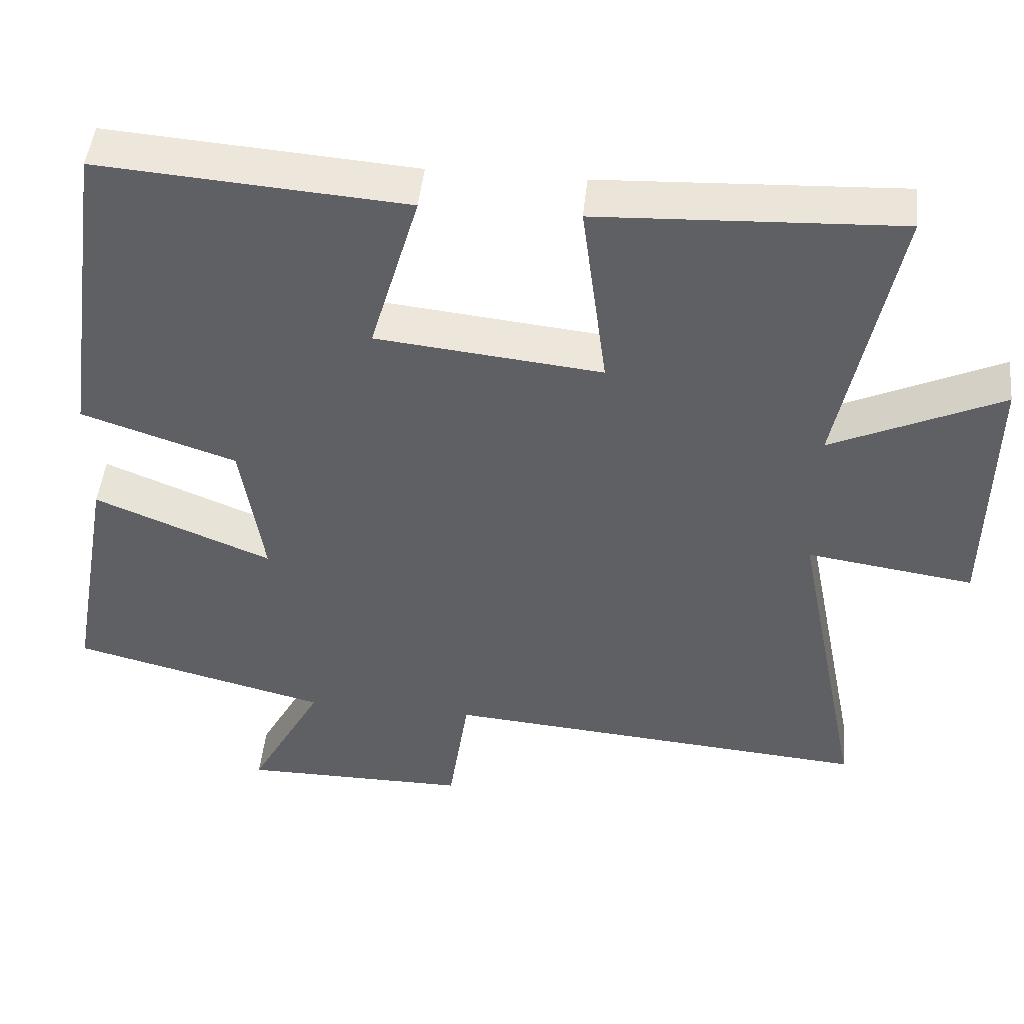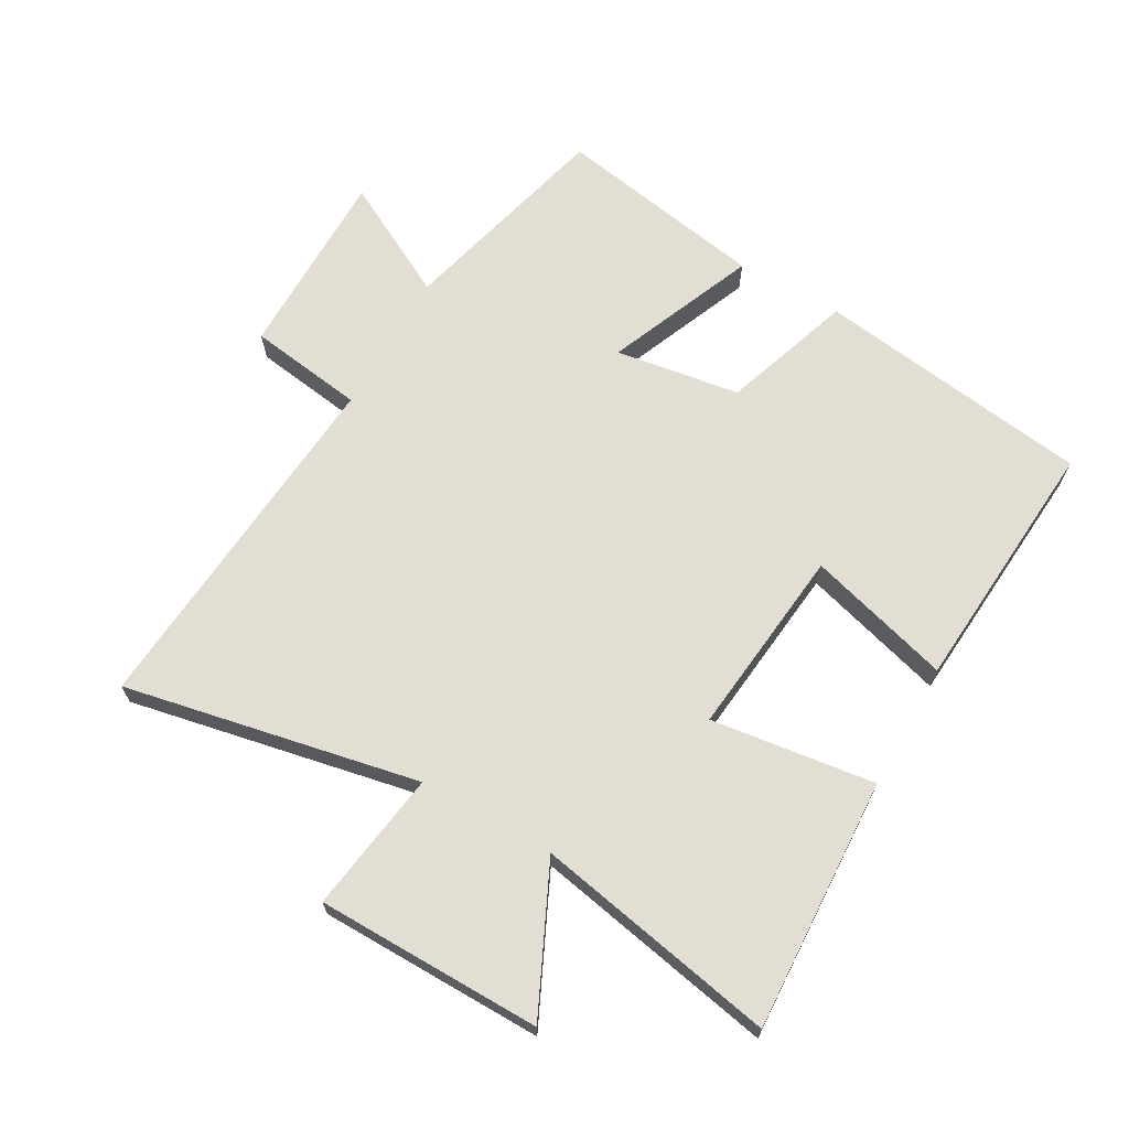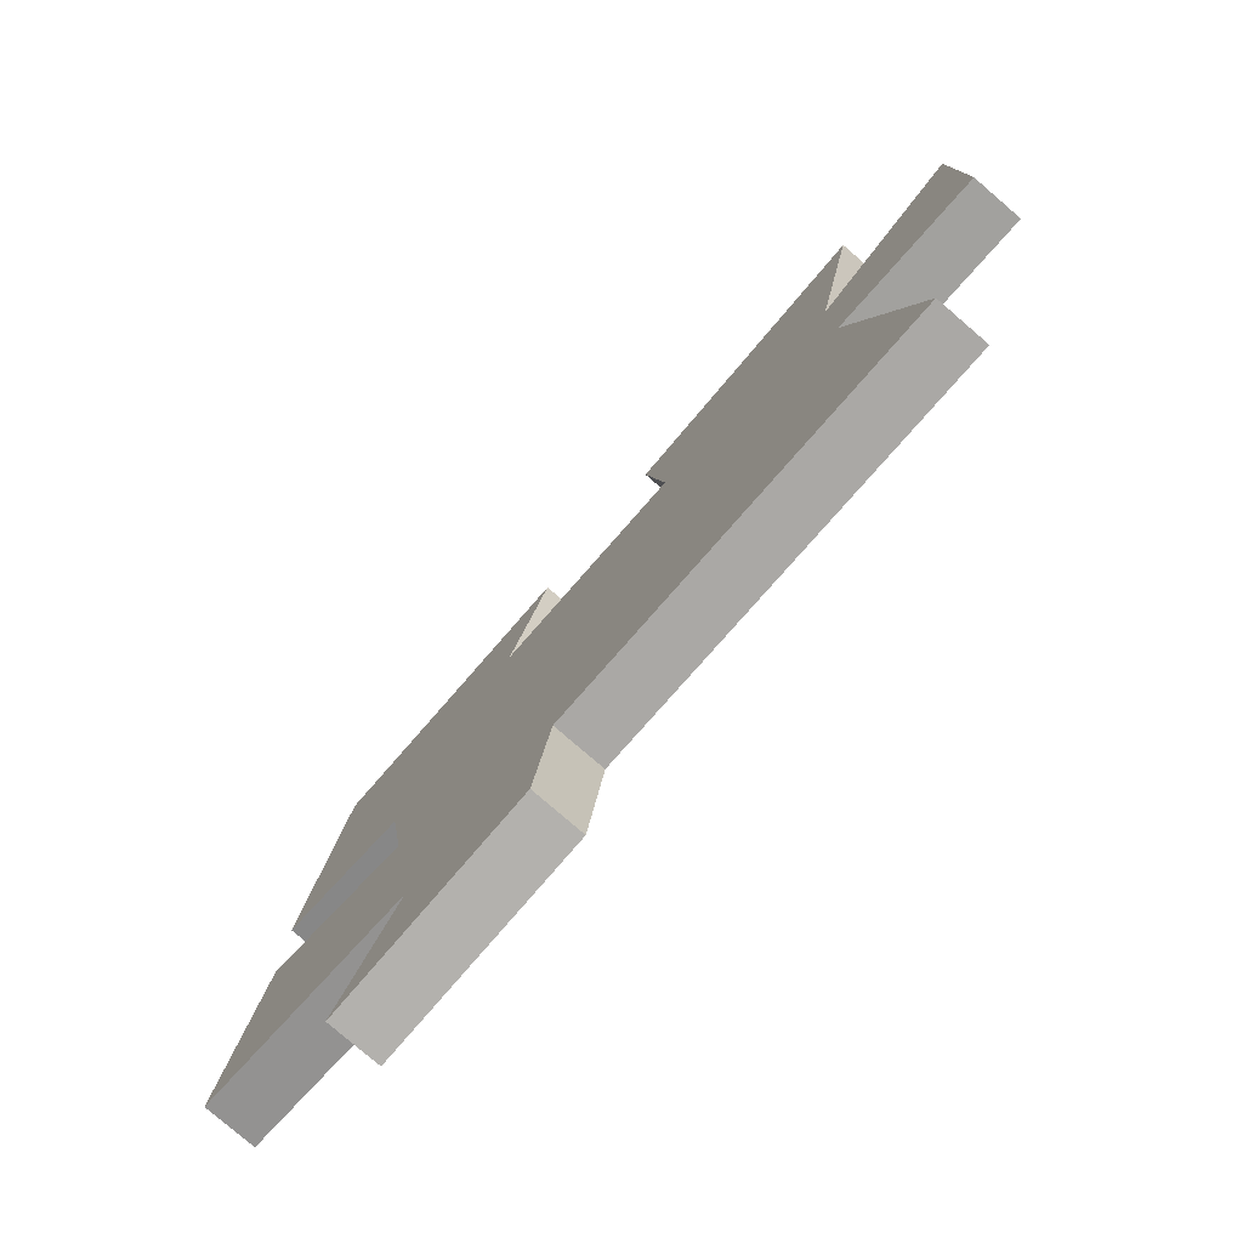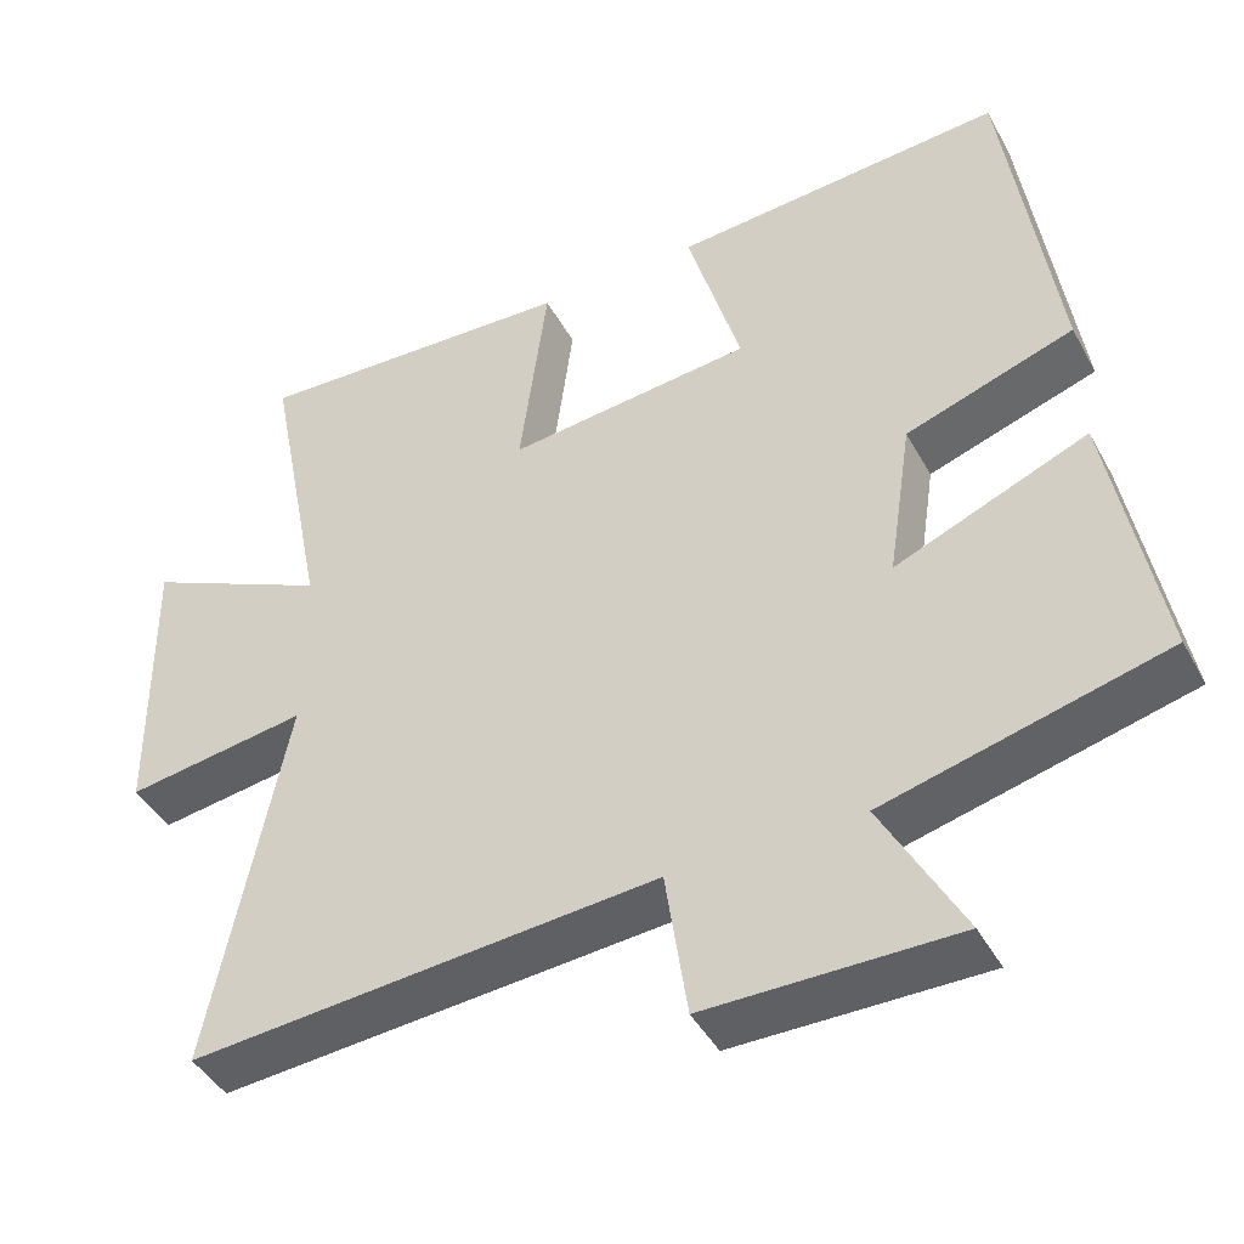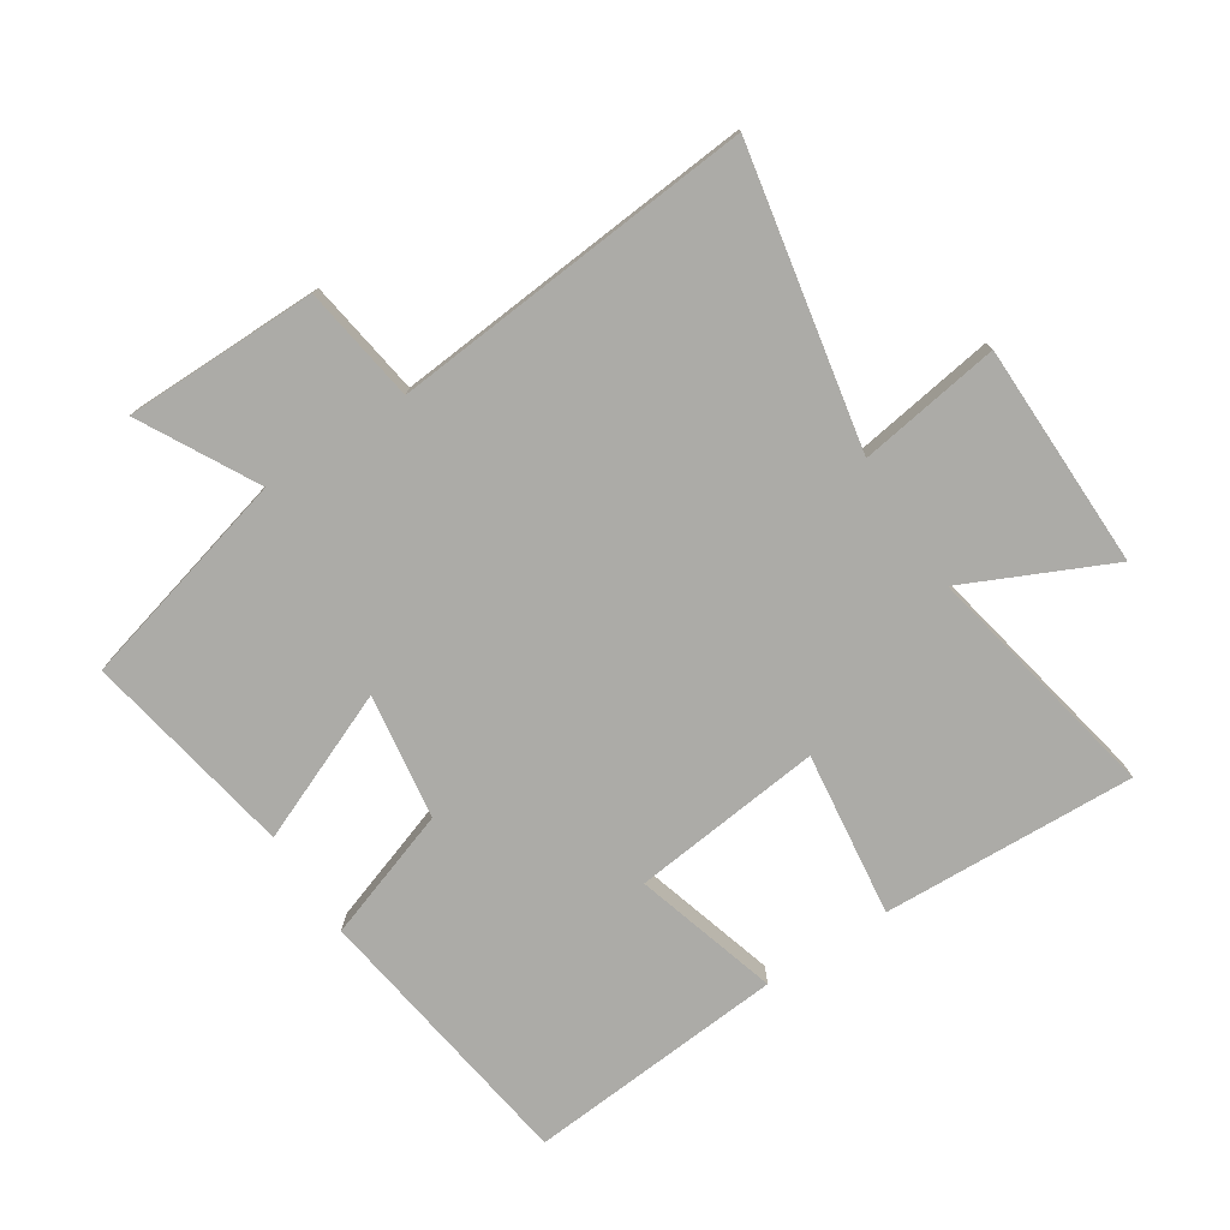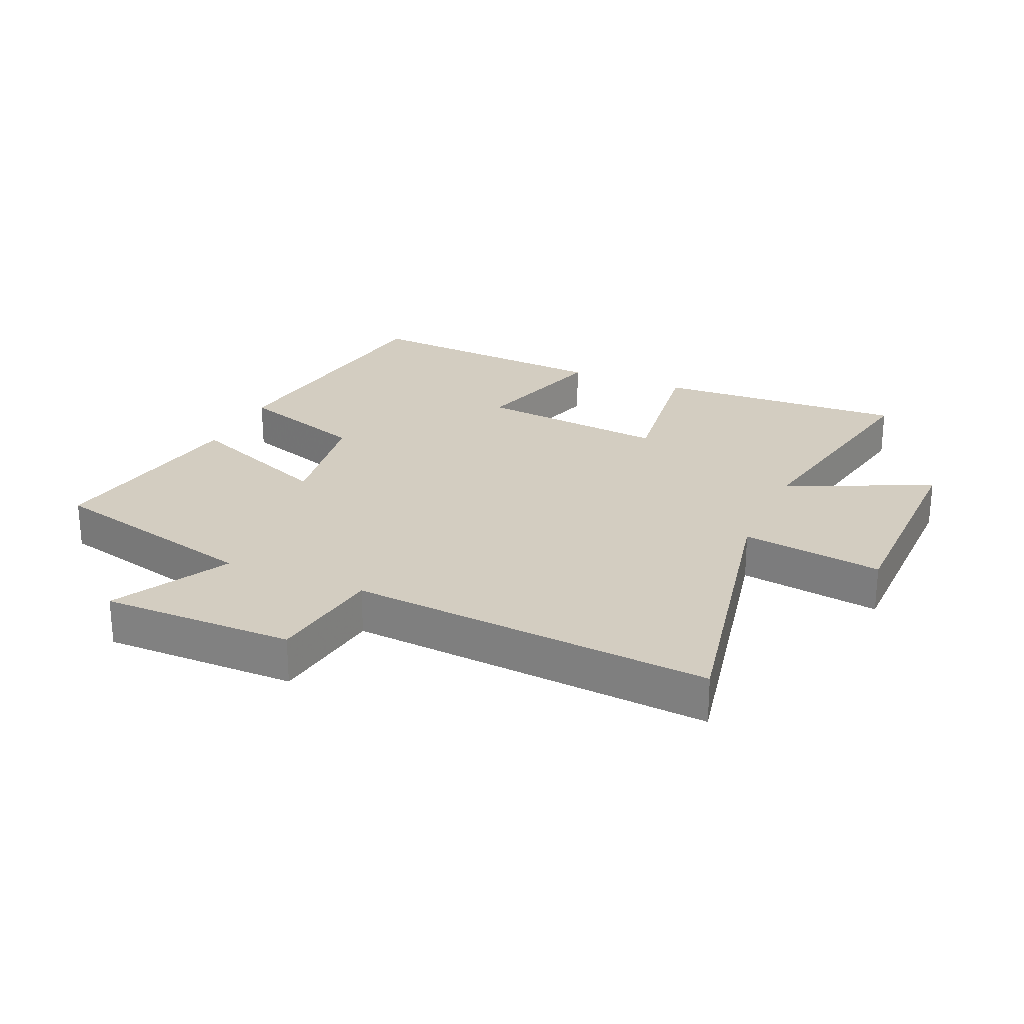
<metadata>
{"format":"obj","ext":"obj","renderer":"f3d","projection":"perspective","resolution":1024,"background":"white","views":[{"elev":47.3,"azim":-174.2,"up":"+Z"},{"elev":67.2,"azim":-60.5,"up":"+Y"},{"elev":-79.3,"azim":-130.7,"up":"+Z"},{"elev":-43.6,"azim":27.0,"up":"+Z"},{"elev":-76.3,"azim":-146.8,"up":"+Y"},{"elev":24.8,"azim":-156.4,"up":"+Y"}]}
</metadata>
<code>
v 0.438 0.07 0.531
v 0.5 0.07 0.093
v 0.293 0.07 0.023
v 0.263 0.07 -0.175
v 0.5 0.07 -0.077
v 0.56 0.07 -0.412
v 0.216 0.07 -0.5
v 0.315 0.07 -0.684
v 0.009 0.07 -0.684
v -0.018 0.07 -0.5
v -0.593 0.07 -0.547
v -0.5 0.07 -0.08
v -0.724 0.07 -0.113
v -0.728 0.07 0.243
v -0.5 0.07 0.136
v -0.575 0.07 0.519
v -0.174 0.07 0.5
v -0.208 0.07 0.24
v 0.094 0.07 0.272
v 0.028 0.07 0.5
v 0.438 0 0.531
v 0.5 0 0.093
v 0.293 0 0.023
v 0.263 0 -0.175
v 0.5 0 -0.077
v 0.56 0 -0.412
v 0.216 0 -0.5
v 0.315 0 -0.684
v 0.009 0 -0.684
v -0.018 0 -0.5
v -0.593 0 -0.547
v -0.5 0 -0.08
v -0.724 0 -0.113
v -0.728 0 0.243
v -0.5 0 0.136
v -0.575 0 0.519
v -0.174 0 0.5
v -0.208 0 0.24
v 0.094 0 0.272
v 0.028 0 0.5
f 1 2 3
f 20 1 3
f 19 20 3
f 18 19 3 4
f 15 16 17 18
f 15 18 4
f 12 13 14 15
f 12 15 4
f 10 11 12 4
f 7 8 9 10
f 6 7 10
f 5 6 10
f 4 5 10
f 23 22 21
f 23 21 40
f 23 40 39
f 24 23 39 38
f 38 37 36 35
f 24 38 35
f 35 34 33 32
f 24 35 32
f 24 32 31 30
f 30 29 28 27
f 30 27 26
f 30 26 25
f 30 25 24
f 1 21 22 2
f 2 22 23 3
f 3 23 24 4
f 4 24 25 5
f 5 25 26 6
f 6 26 27 7
f 7 27 28 8
f 8 28 29 9
f 9 29 30 10
f 10 30 31 11
f 11 31 32 12
f 12 32 33 13
f 13 33 34 14
f 14 34 35 15
f 15 35 36 16
f 16 36 37 17
f 17 37 38 18
f 18 38 39 19
f 19 39 40 20
f 20 40 21 1

</code>
